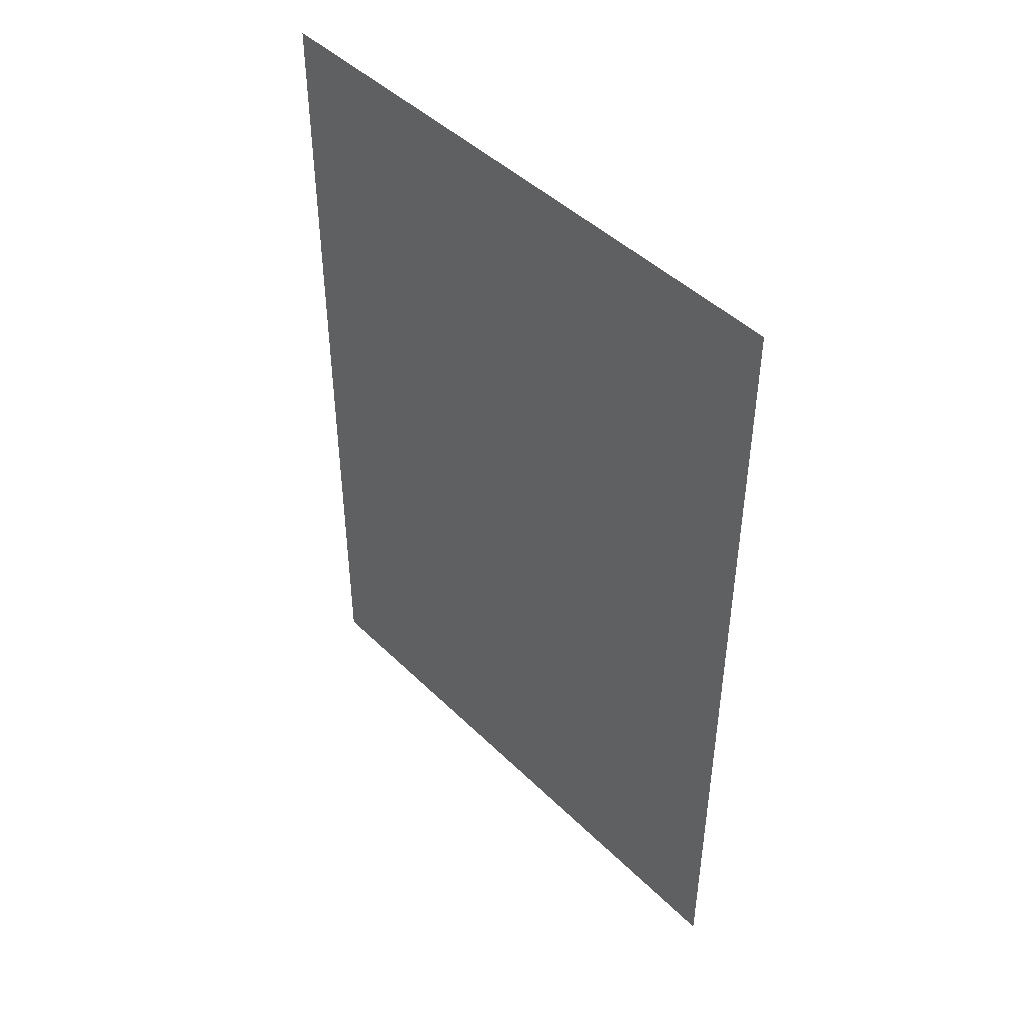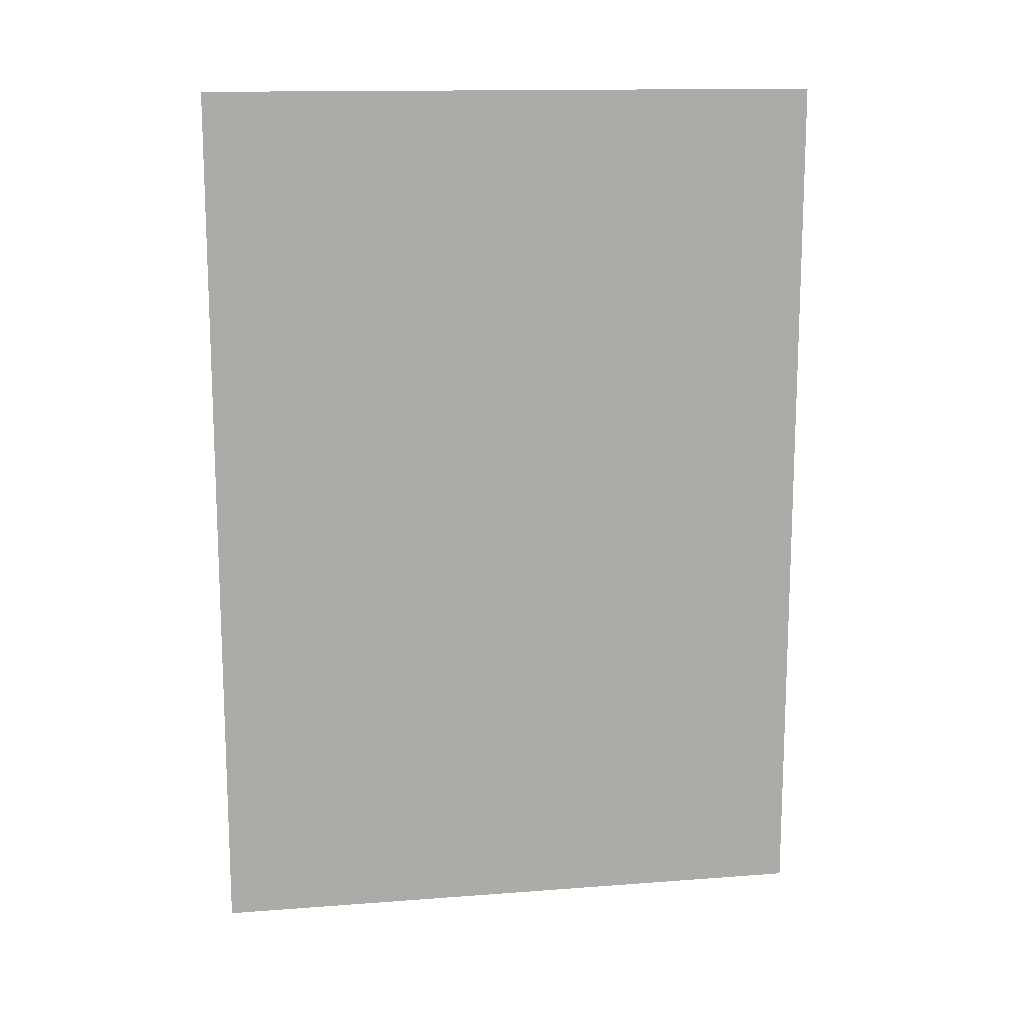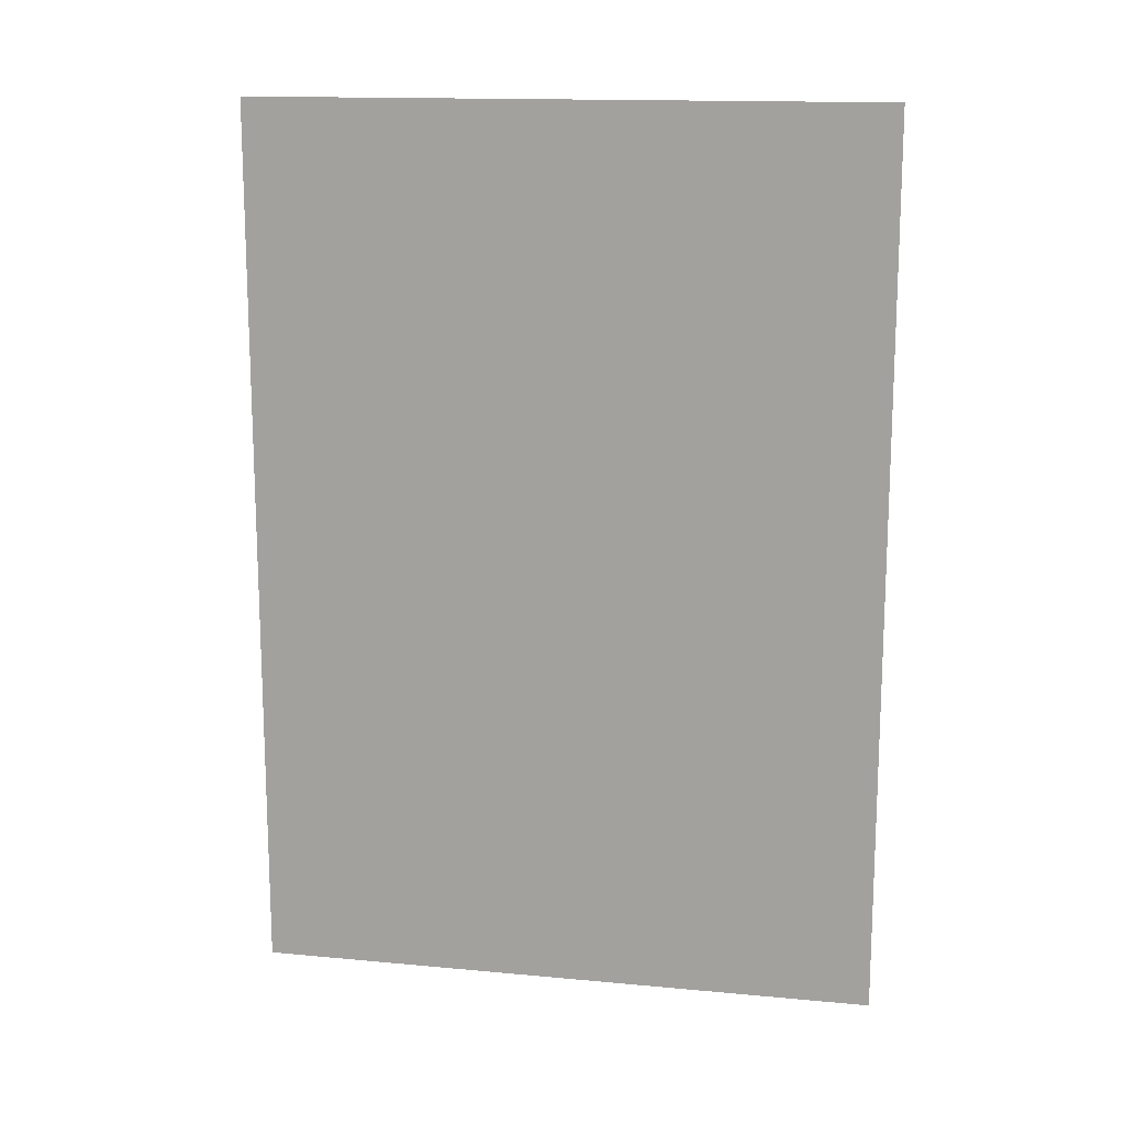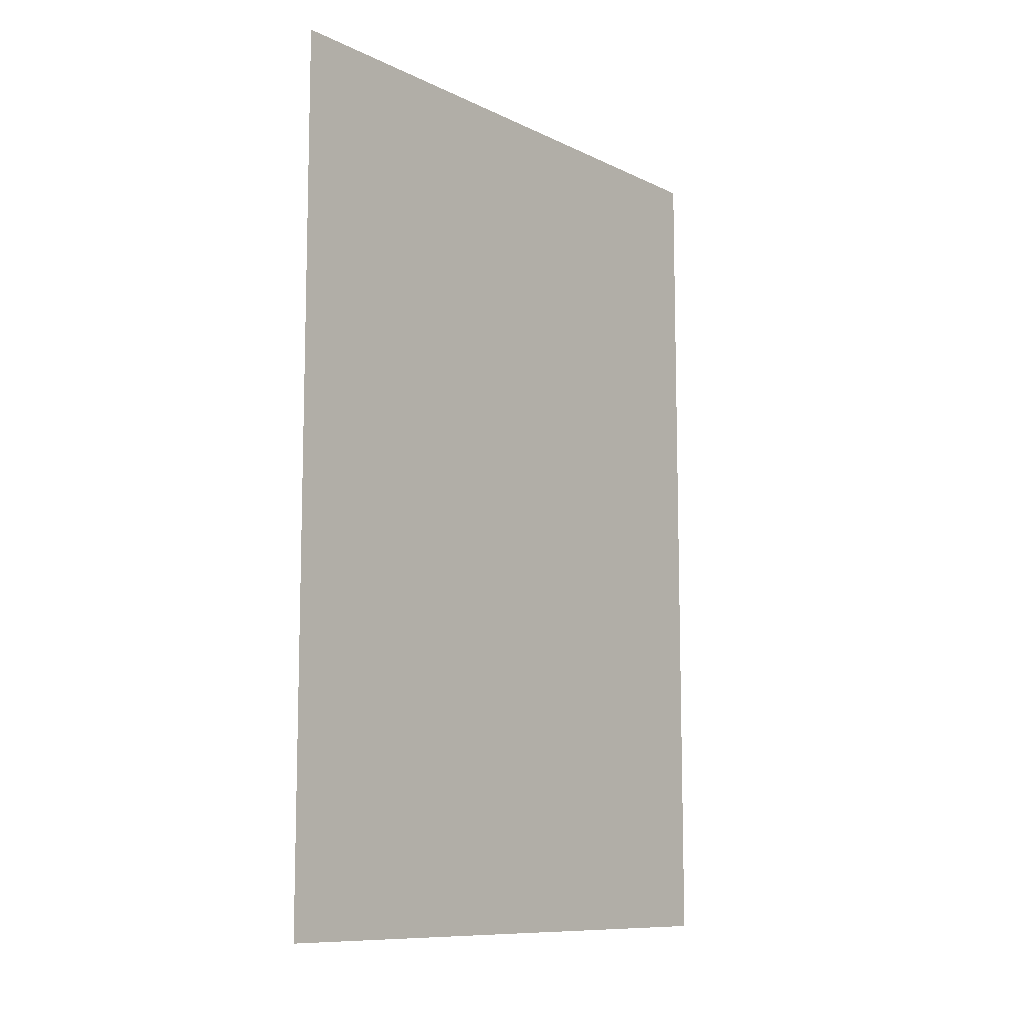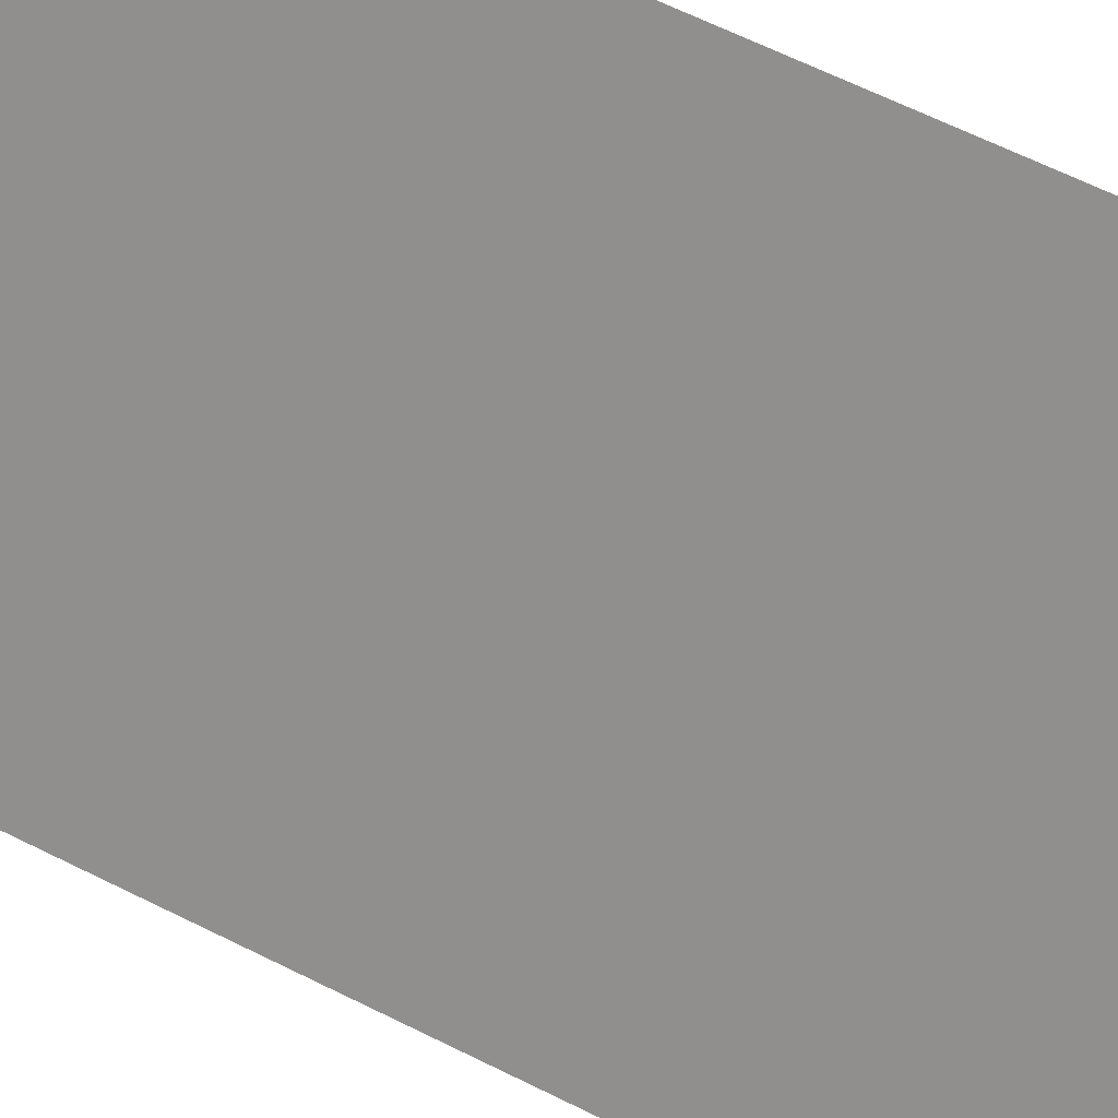
<metadata>
{"format":"obj","ext":"obj","renderer":"f3d","projection":"perspective","resolution":1024,"background":"white","views":[{"elev":45.4,"azim":-176.8,"up":"+Y"},{"elev":14.0,"azim":125.4,"up":"+Y"},{"elev":14.8,"azim":-33.6,"up":"+Y"},{"elev":-10.1,"azim":84.5,"up":"+Y"},{"elev":67.8,"azim":-63.9,"up":"+Z"}]}
</metadata>
<code>
o 1110_1110
v 0.5 0 -0.5
v 1 1 0
v 1 -1 0
v 0 -1 -1
v 0 1 -1
f 1 3 4
f 1 2 3
f 2 1 5
f 1 4 5

</code>
